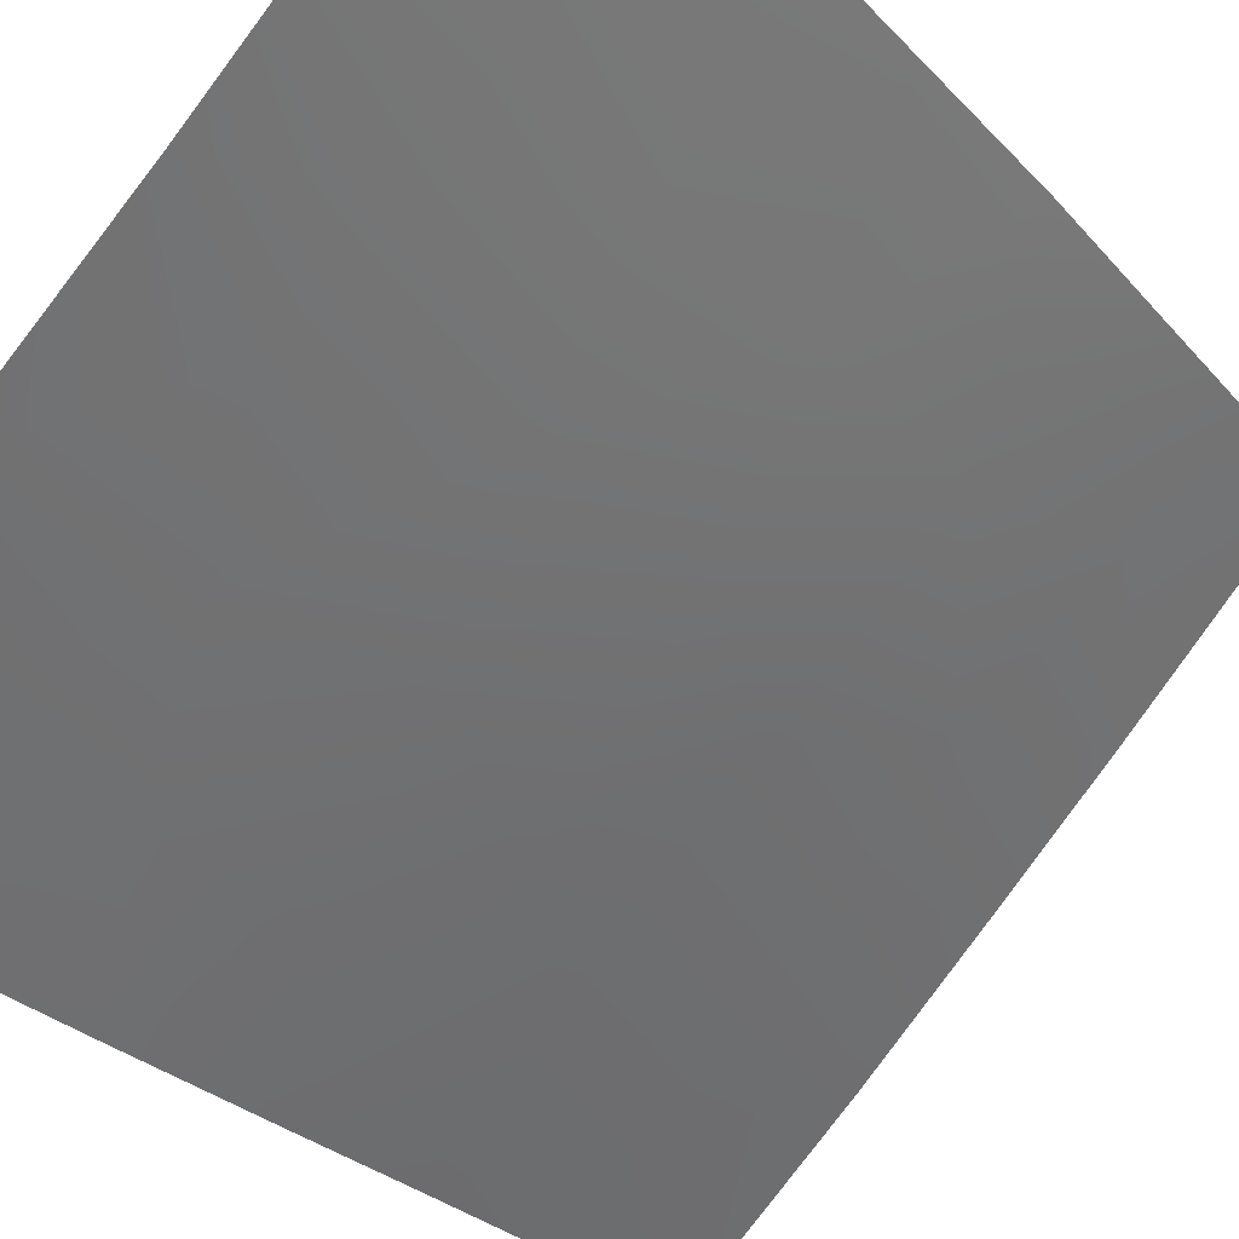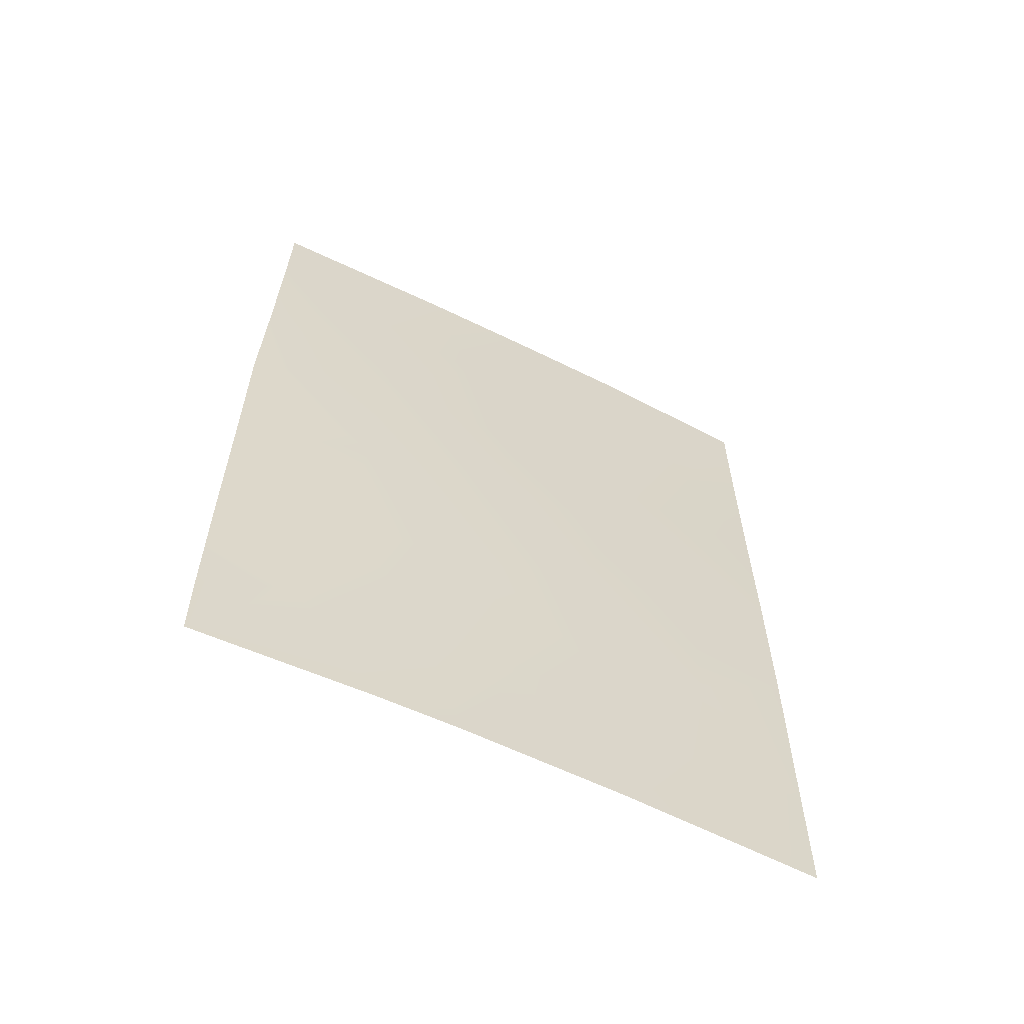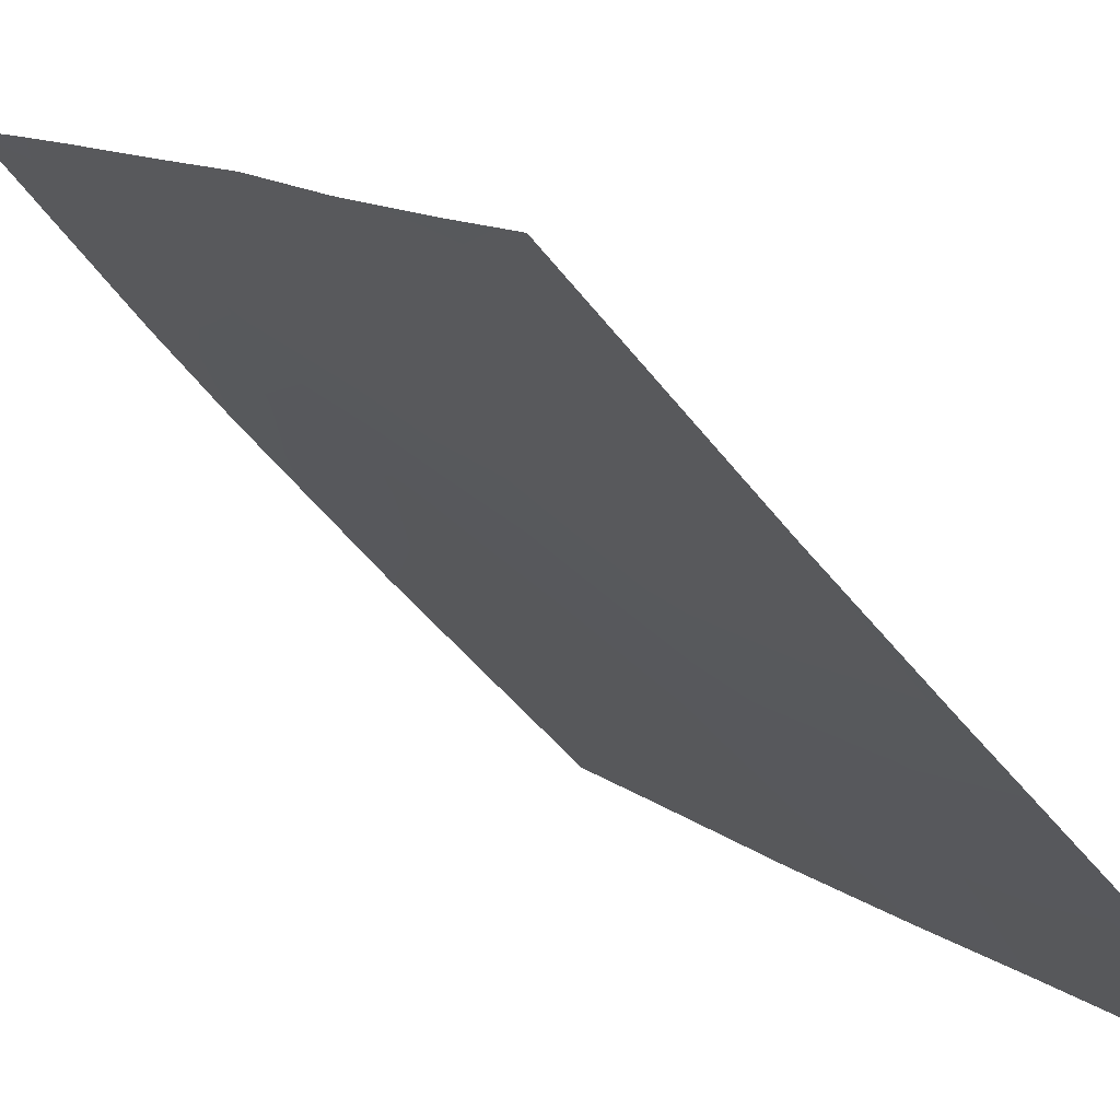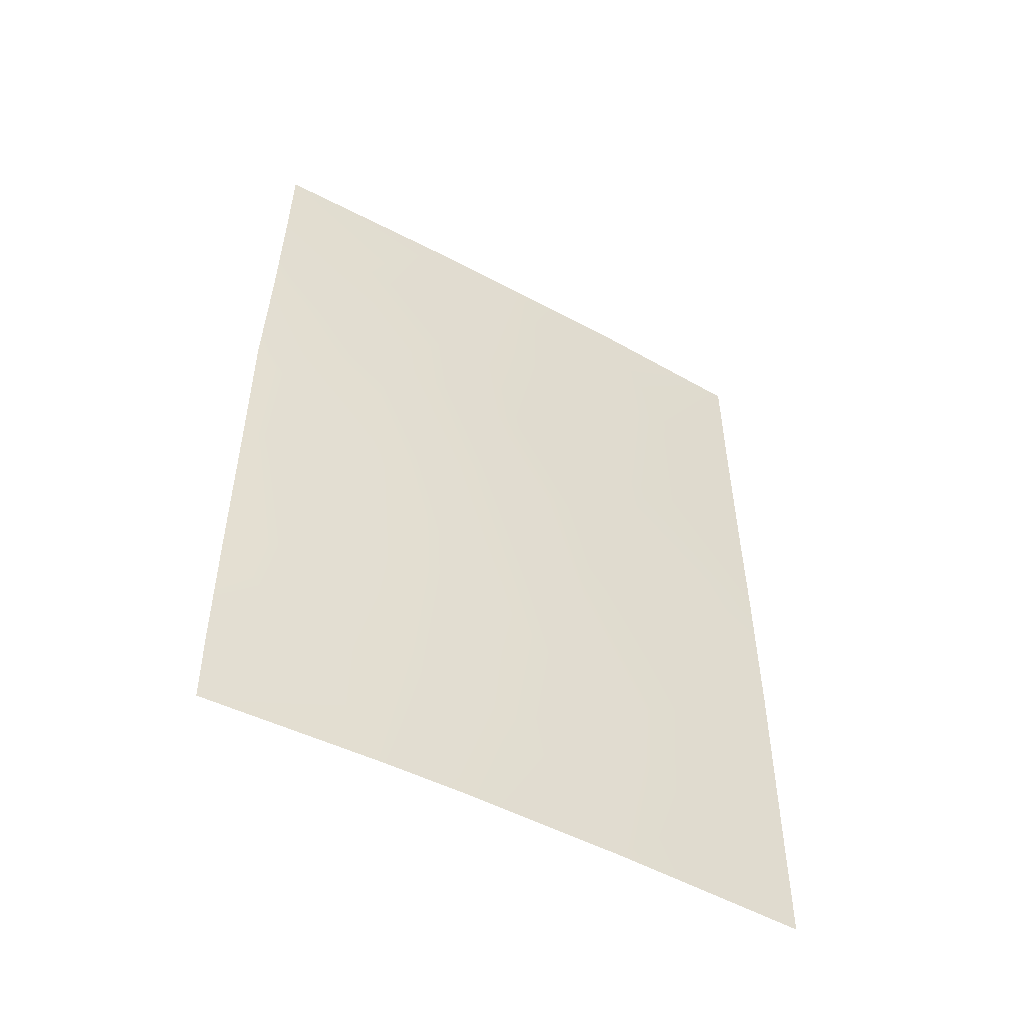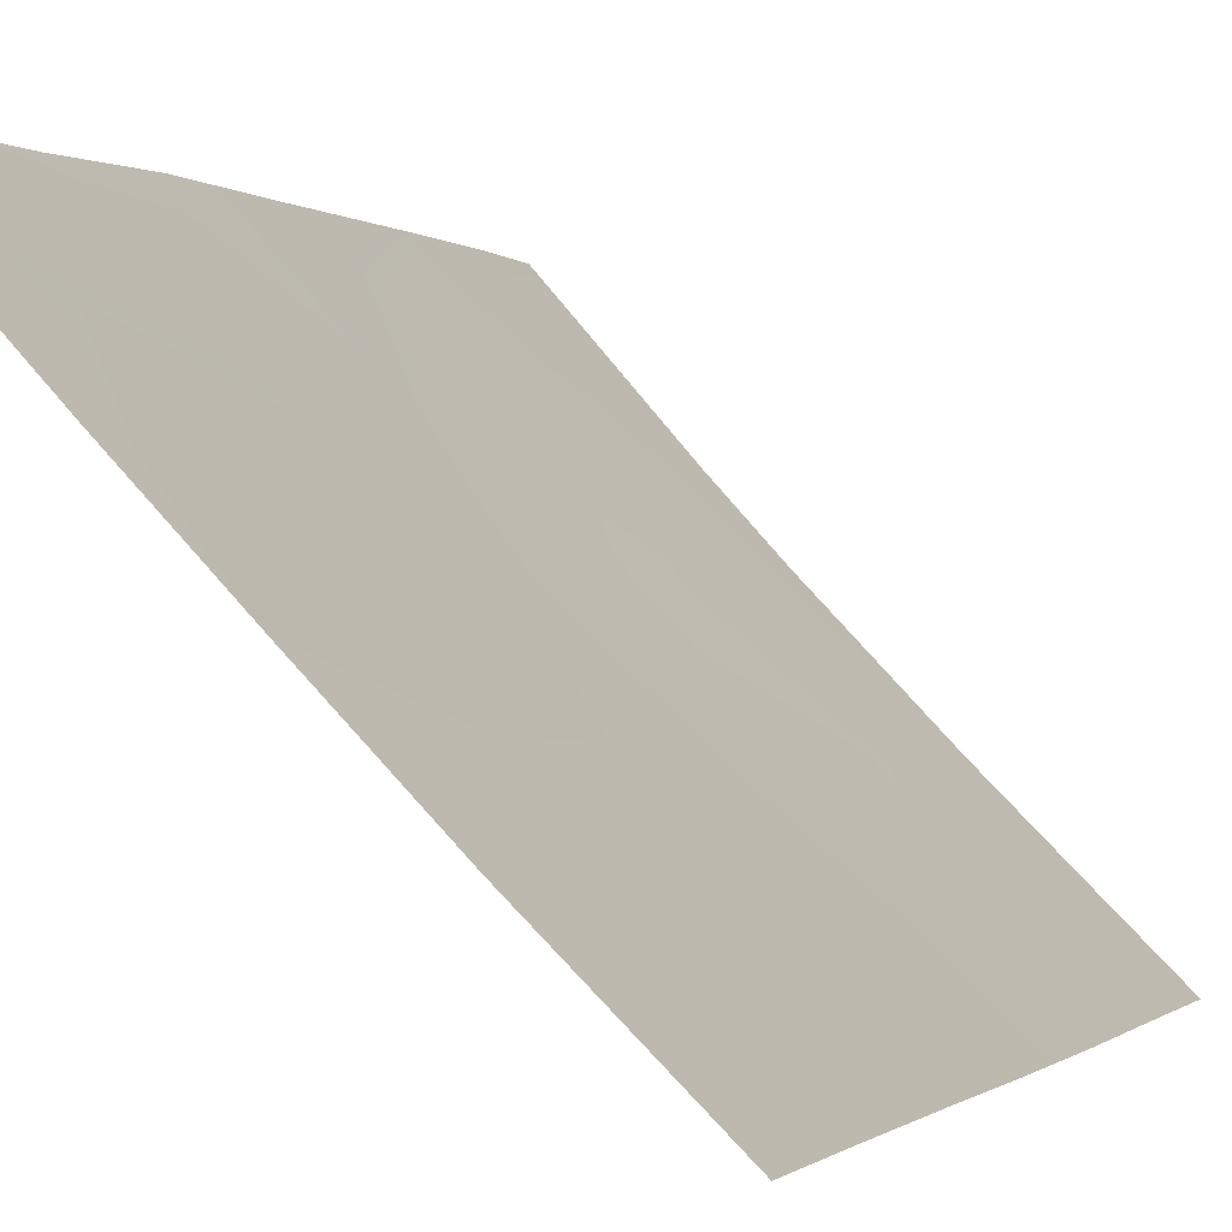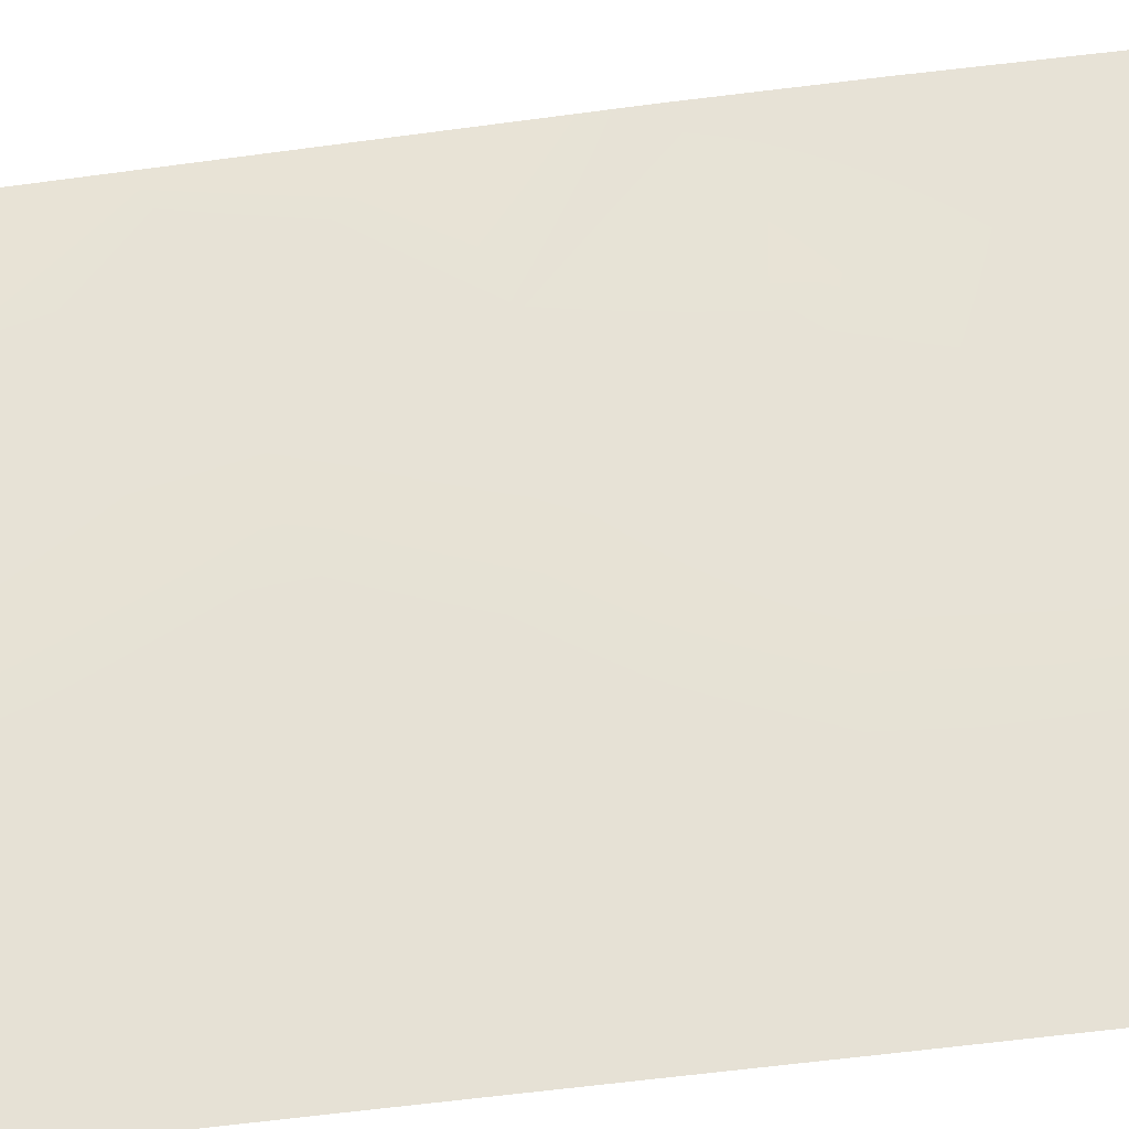
<metadata>
{"format":"obj","ext":"obj","renderer":"f3d","projection":"perspective","resolution":1024,"background":"white","views":[{"elev":-24.9,"azim":30.1,"up":"+Z"},{"elev":-61.4,"azim":107.4,"up":"+Y"},{"elev":8.9,"azim":155.9,"up":"+Z"},{"elev":-52.0,"azim":103.9,"up":"+Y"},{"elev":-0.5,"azim":-161.2,"up":"+Z"},{"elev":-74.3,"azim":96.7,"up":"+Z"}]}
</metadata>
<code>
v -28.11 45.08 87.54
v -28.12 50 87.43
v -28.19 38 87.54
v -29.73 38 85.78
v -28.14 43.09 87.54
v -30.03 39.92 85.45
v -31.02 50 84.36
v -31.98 38 83.4
v -33.91 42.21 81.44
v -33.91 44.36 81.45
v -32.29 50 83.06
v -33.92 50 81.47
v -33.92 38 81.47
v -33.92 39.63 81.46
v -32.93 41.27 82.42
v -33.01 43.26 82.33
v -28.18 39.01 87.56
v -28.1 46.91 87.47
v -30.5 38 84.94
v -30.99 39.64 84.42
v -33.92 48.43 81.47
v -30.99 46.05 84.34
v -33.02 38 82.36
v -32.12 44.61 83.21
v -29.88 50 85.54
v -31.68 42.96 83.64
v -30.51 44.51 84.82
v -28.11 48.76 87.44
v -33.02 48.17 82.34
v -33.92 46.16 81.46
v -29.35 43.79 86.12
v -28.16 40.77 87.56
v -30.4 48 85
v -32.69 46.04 82.65
v -31.9 40.47 83.47
v -29.39 46.22 86.03
v -32.94 39.21 82.43
v -29.06 48.46 86.43
v -28.95 39.64 86.66
v -31.62 47.93 83.72
v -29.29 41.61 86.21
v -30.62 41.93 84.75
f 36 38 18
f 8 23 37
f 34 29 40
f 24 34 22
f 16 10 24
f 17 3 39
f 3 4 39
f 18 1 36
f 19 8 20
f 21 12 29
f 23 13 37
f 16 24 26
f 42 26 27
f 14 9 15
f 4 6 39
f 19 20 6
f 7 25 33
f 25 2 38
f 38 28 18
f 35 8 37
f 29 30 21
f 1 31 36
f 6 4 19
f 39 32 17
f 41 5 32
f 16 9 10
f 7 33 40
f 10 30 34
f 27 31 42
f 29 34 30
f 11 40 29
f 40 11 7
f 36 22 33
f 27 24 22
f 22 34 40
f 24 10 34
f 20 8 35
f 5 31 1
f 15 26 35
f 33 38 36
f 35 37 15
f 36 31 27
f 37 13 14
f 9 16 15
f 16 26 15
f 15 37 14
f 29 12 11
f 33 22 40
f 6 20 42
f 25 38 33
f 38 2 28
f 41 32 39
f 42 41 6
f 6 41 39
f 31 5 41
f 26 42 35
f 42 20 35
f 42 31 41
f 27 22 36
f 26 24 27

</code>
